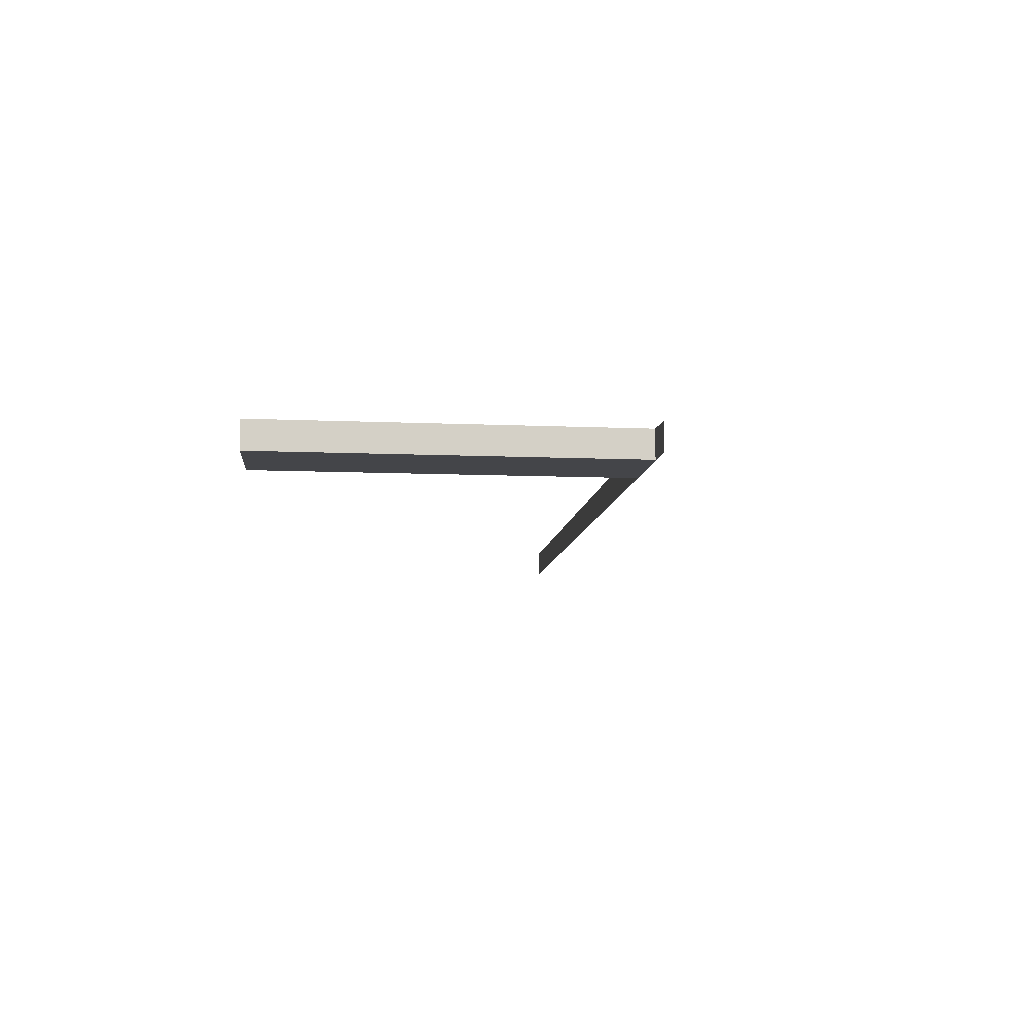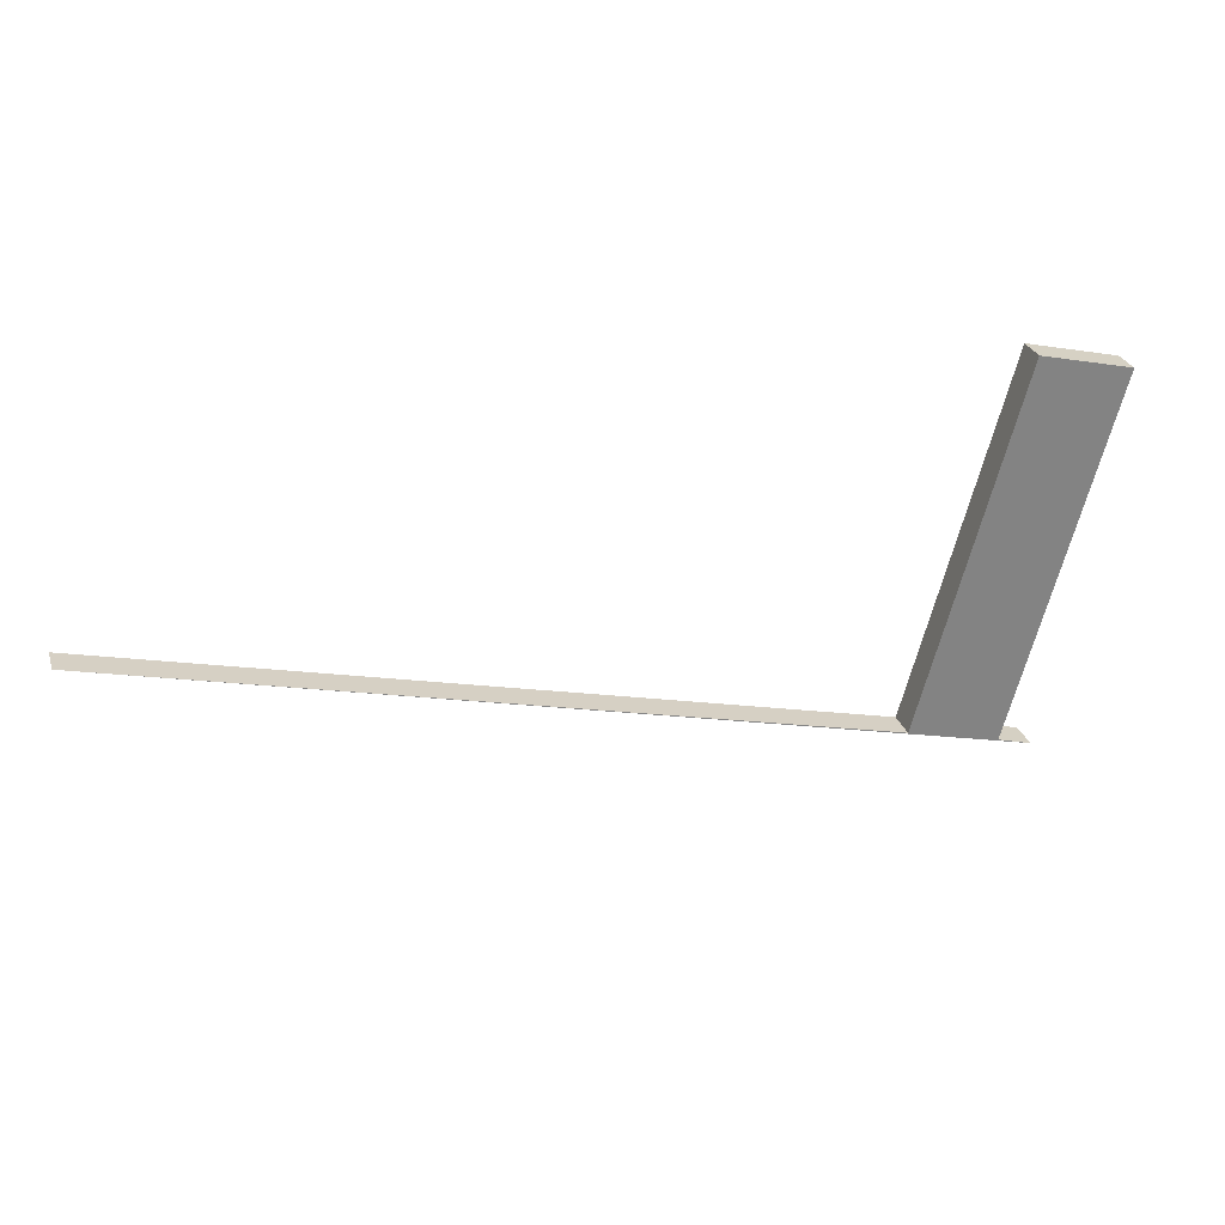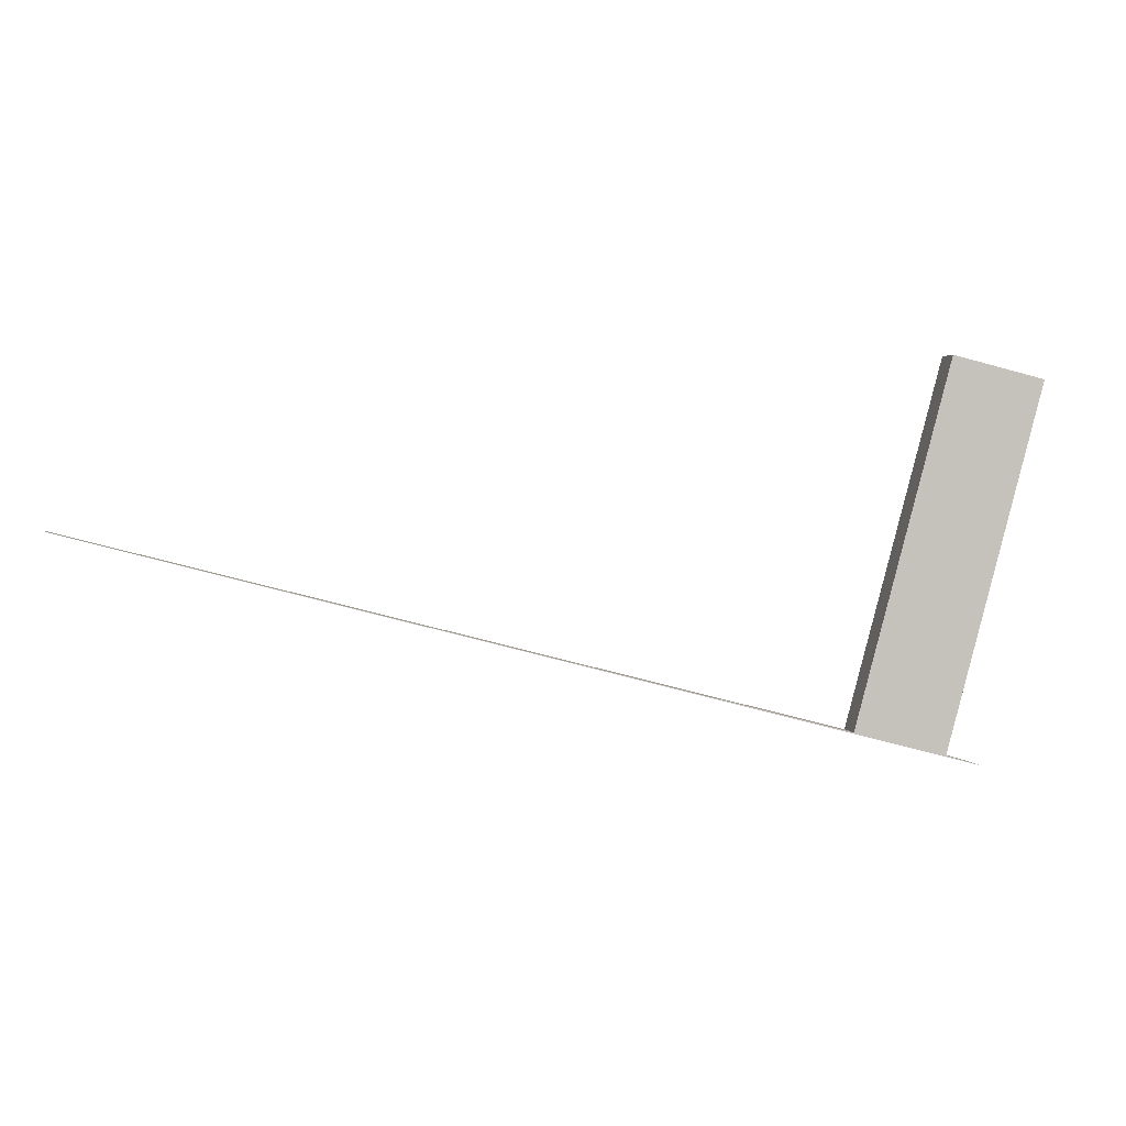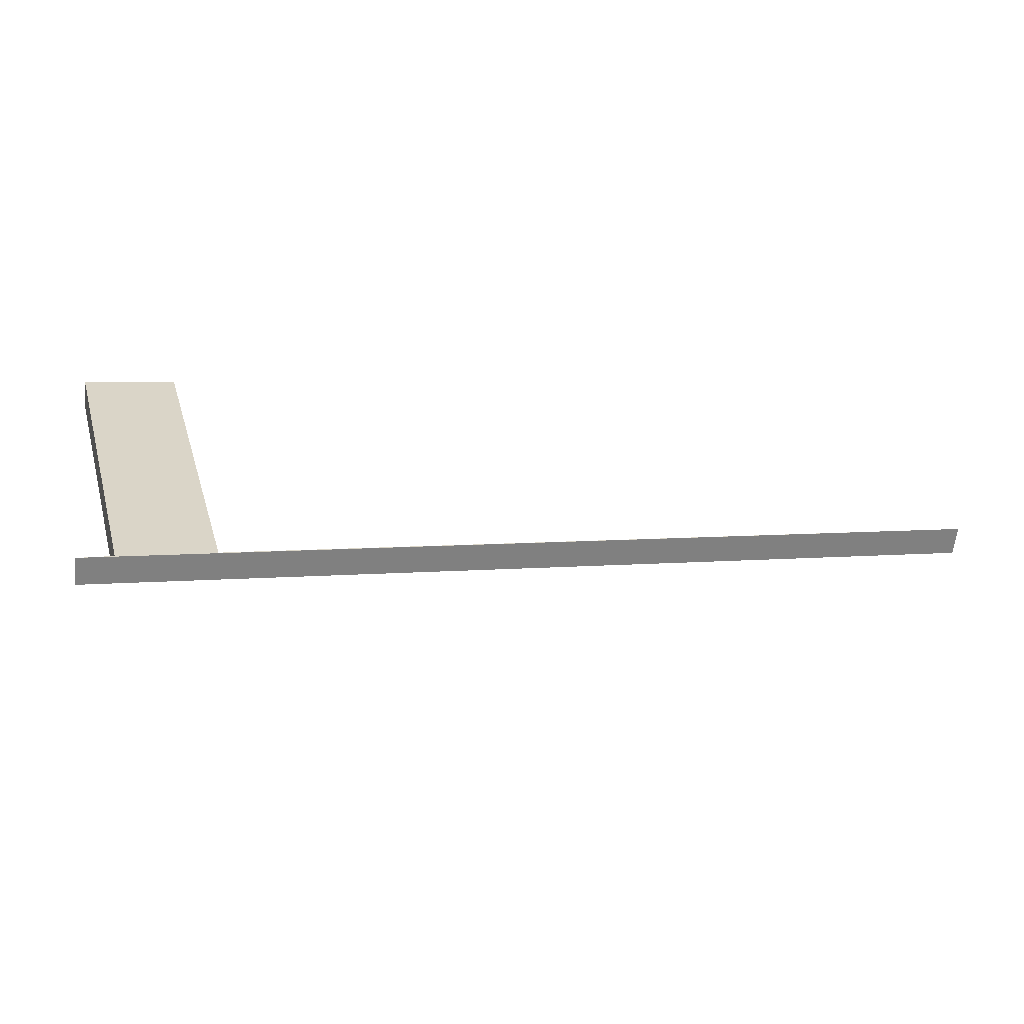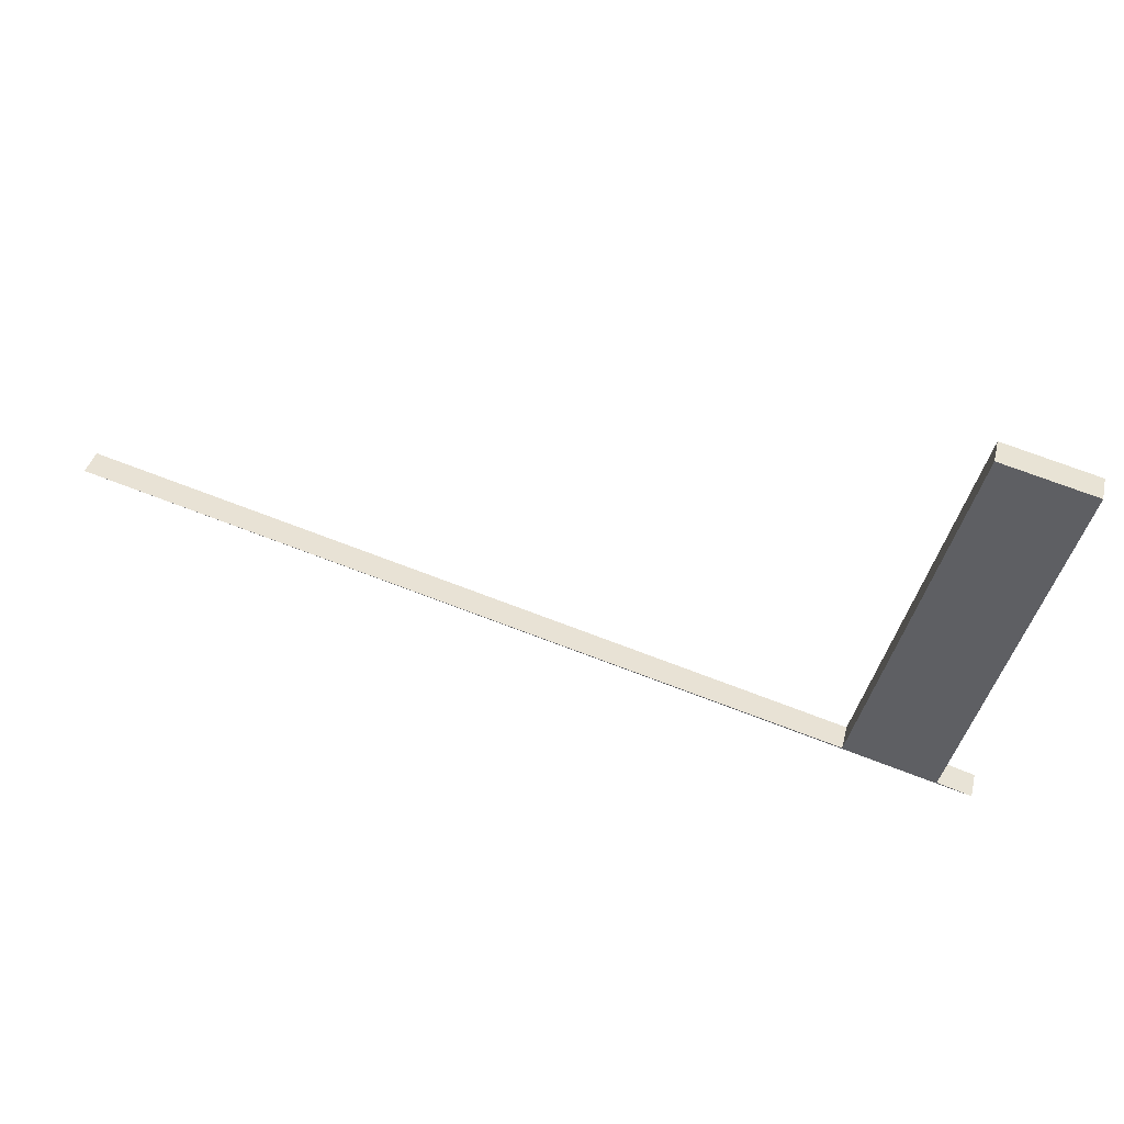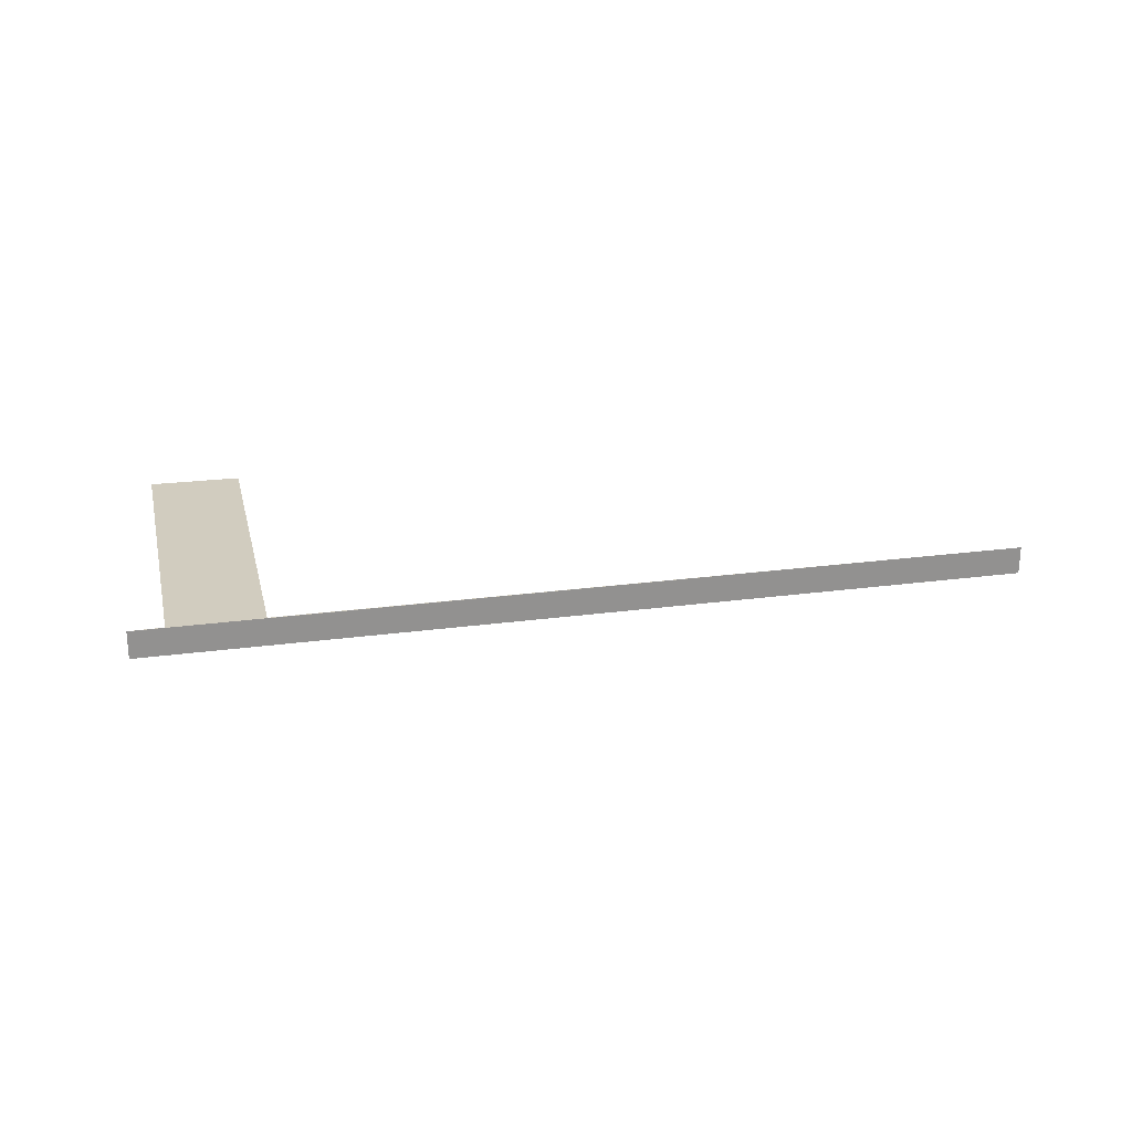
<metadata>
{"format":"obj","ext":"obj","renderer":"f3d","projection":"perspective","resolution":1024,"background":"white","views":[{"elev":-9.0,"azim":98.4,"up":"+Y"},{"elev":28.7,"azim":-17.0,"up":"+Z"},{"elev":2.0,"azim":-10.5,"up":"+Z"},{"elev":-61.5,"azim":173.7,"up":"+Z"},{"elev":39.8,"azim":14.0,"up":"+Z"},{"elev":24.1,"azim":-178.0,"up":"+Y"}]}
</metadata>
<code>
v 3.863 -0.07007 4.967
v 3.833 -0.07007 4.975
v 3.865 -0.07007 5.091
v 3.874 -0.07007 4.964
v 3.591 -0.07007 5.038
v 3.895 -0.07007 5.084
v 3.865 -0.07946 5.091
v 3.833 -0.07946 4.975
v 3.863 -0.07946 4.967
v 3.874 -0.07946 4.964
v 3.591 -0.07946 5.038
v 3.895 -0.07946 5.084
v 3.895 -0.07946 5.084
v 3.863 -0.07946 4.967
v 3.863 -0.07007 4.967
v 3.895 -0.07007 5.084
v 3.865 -0.07946 5.091
v 3.895 -0.07946 5.084
v 3.895 -0.07007 5.084
v 3.865 -0.07007 5.091
v 3.833 -0.07946 4.975
v 3.865 -0.07946 5.091
v 3.865 -0.07007 5.091
v 3.833 -0.07007 4.975
v 3.591 -0.07946 5.038
v 3.833 -0.07946 4.975
v 3.833 -0.07007 4.975
v 3.591 -0.07007 5.038
v 3.874 -0.07946 4.964
v 3.591 -0.07946 5.038
v 3.591 -0.07007 5.038
v 3.874 -0.07007 4.964
v 3.863 -0.07946 4.967
v 3.874 -0.07946 4.964
v 3.874 -0.07007 4.964
v 3.863 -0.07007 4.967
v 3.863 -0.07946 4.967
v 3.863 -0.07946 4.967
v 3.863 -0.07007 4.967
v 3.863 -0.07007 4.967
f 1 2 3
f 4 5 2
f 1 4 2
f 6 1 3
f 7 8 9
f 10 9 8
f 10 8 11
f 12 7 9
f 13 14 15
f 13 15 16
f 17 18 19
f 17 19 20
f 21 22 23
f 21 23 24
f 25 26 27
f 25 27 28
f 29 30 31
f 29 31 32
f 33 34 35
f 33 35 36
f 37 38 39
f 37 39 40

</code>
